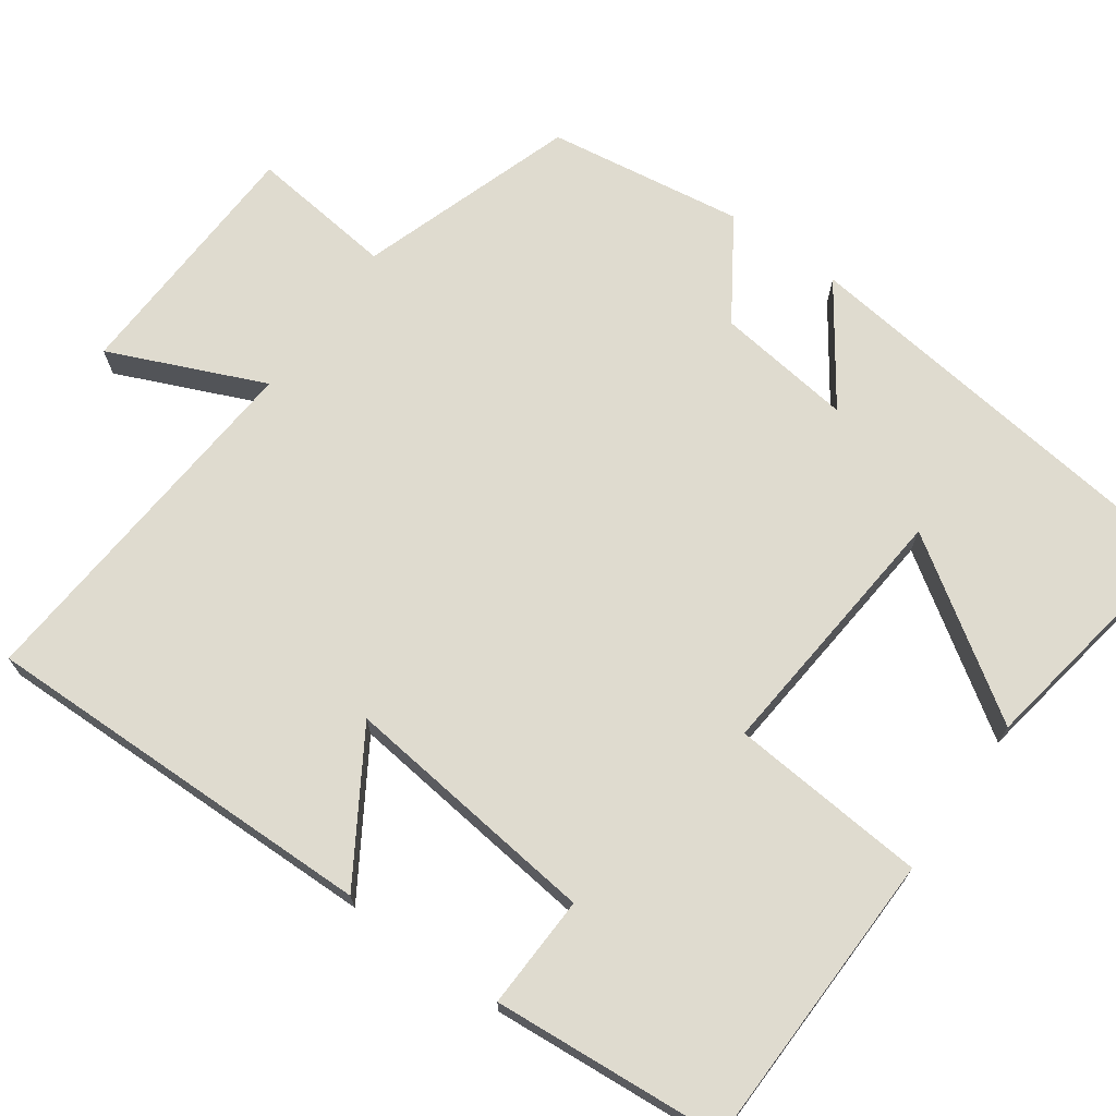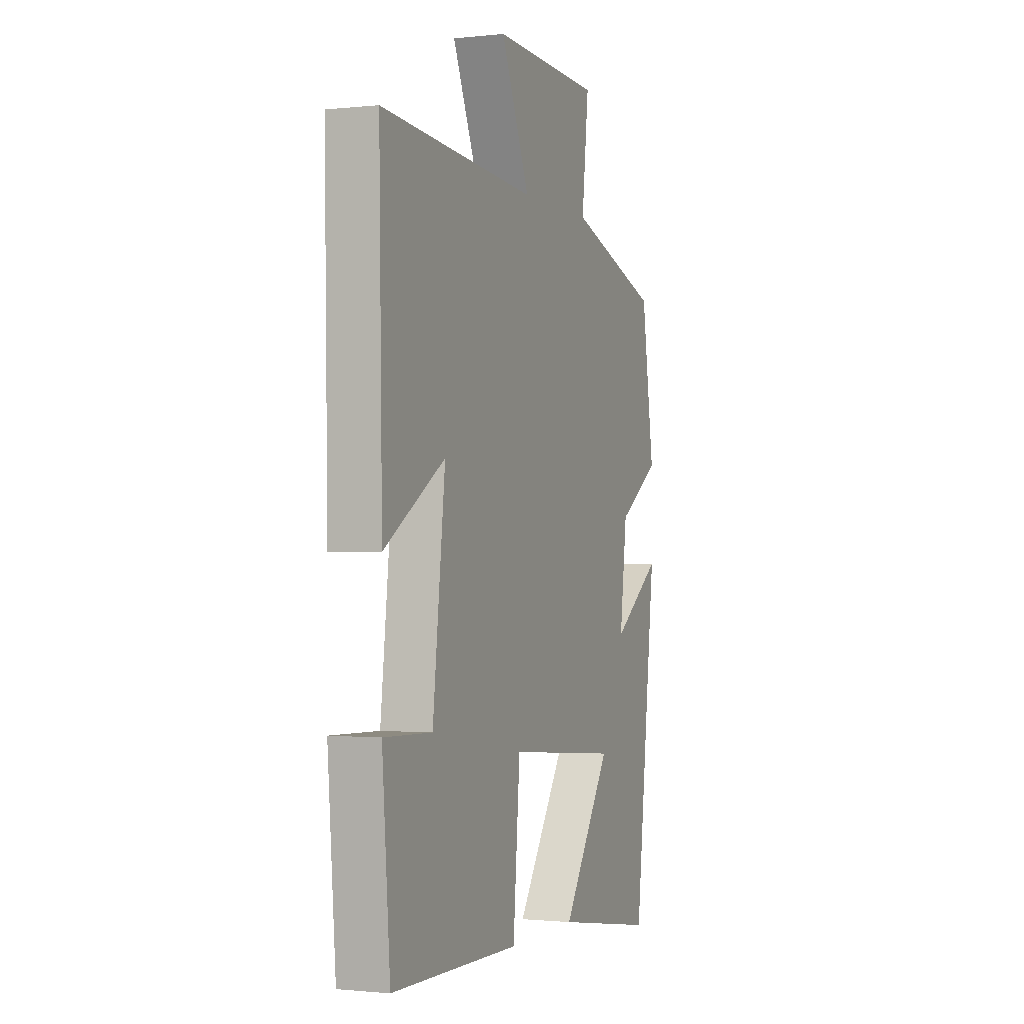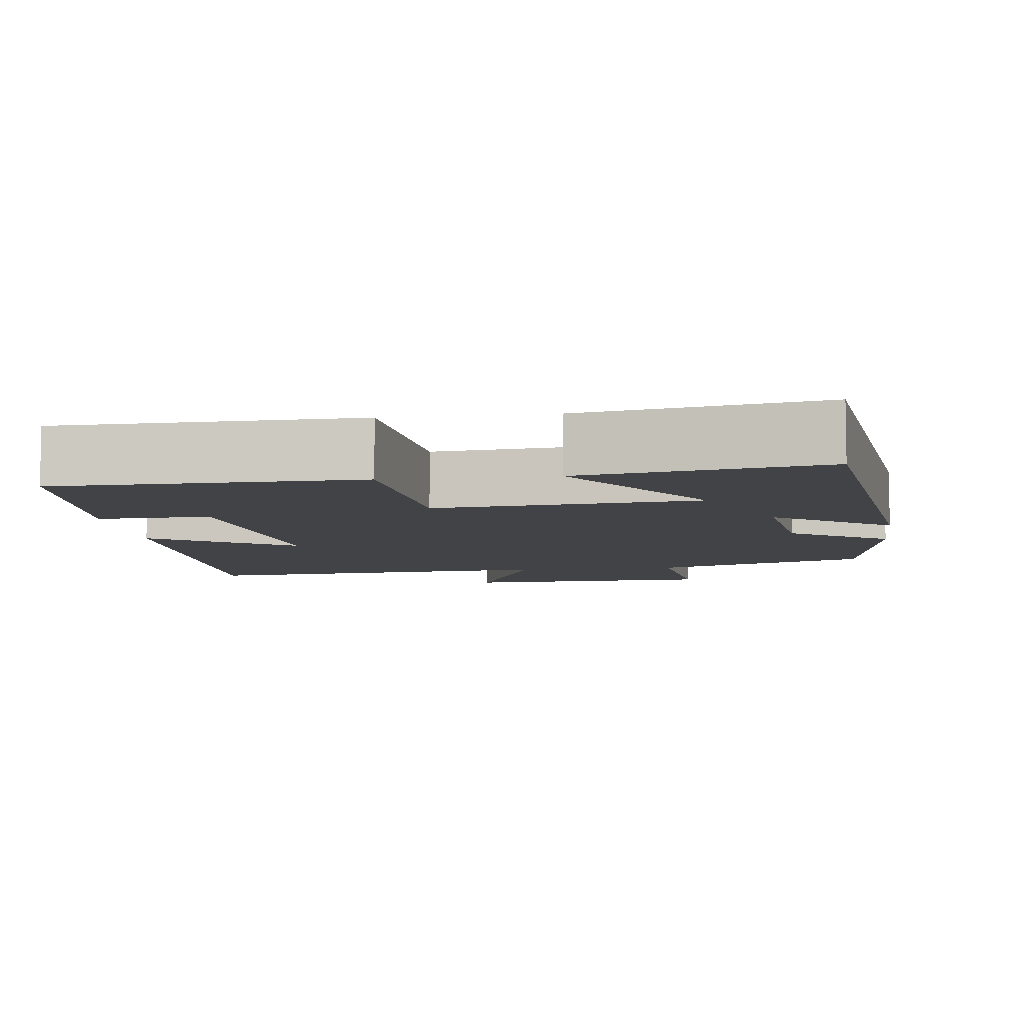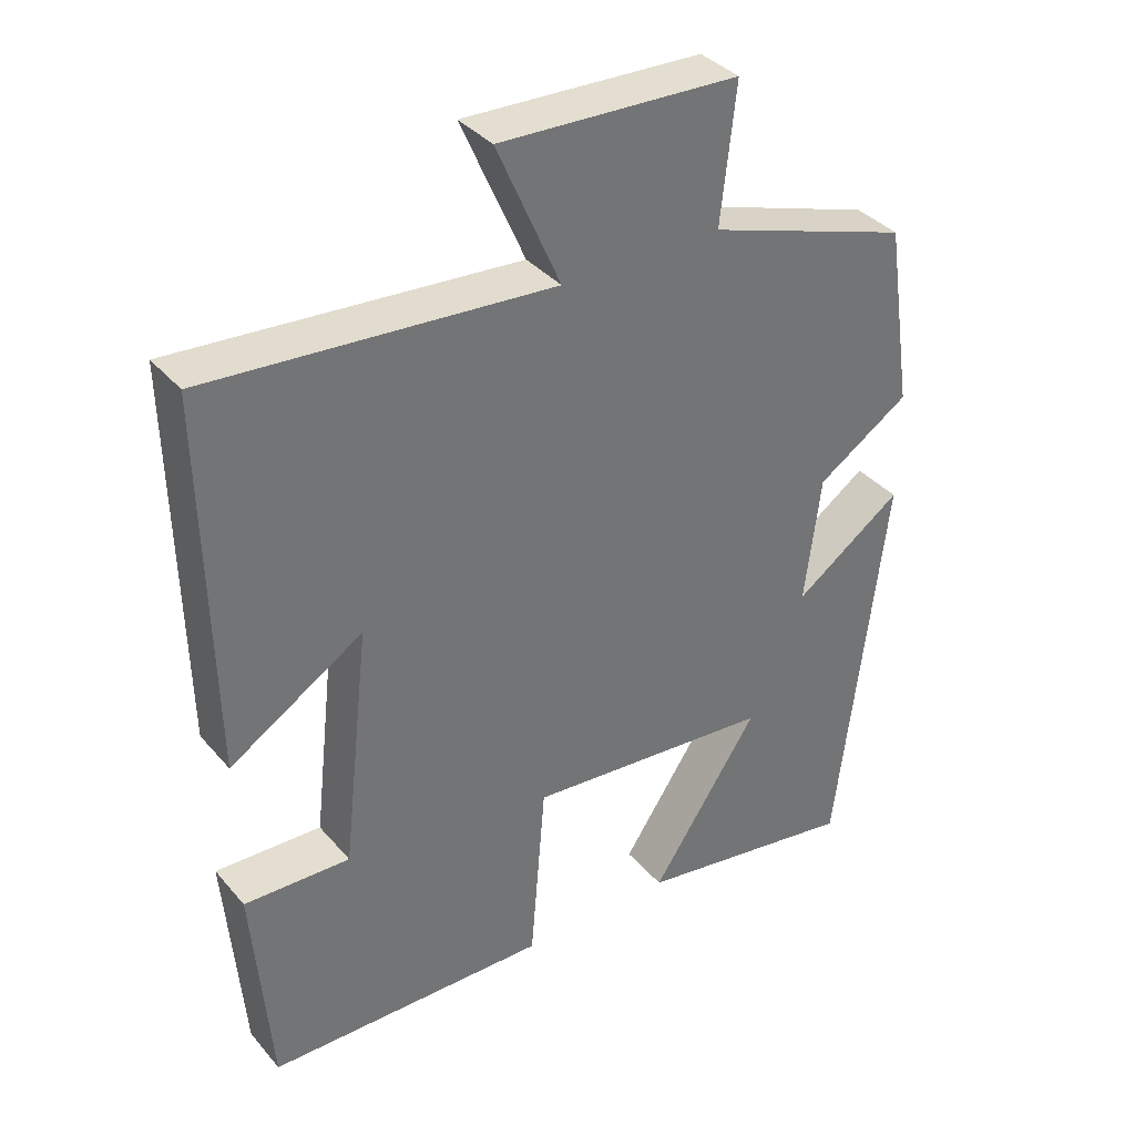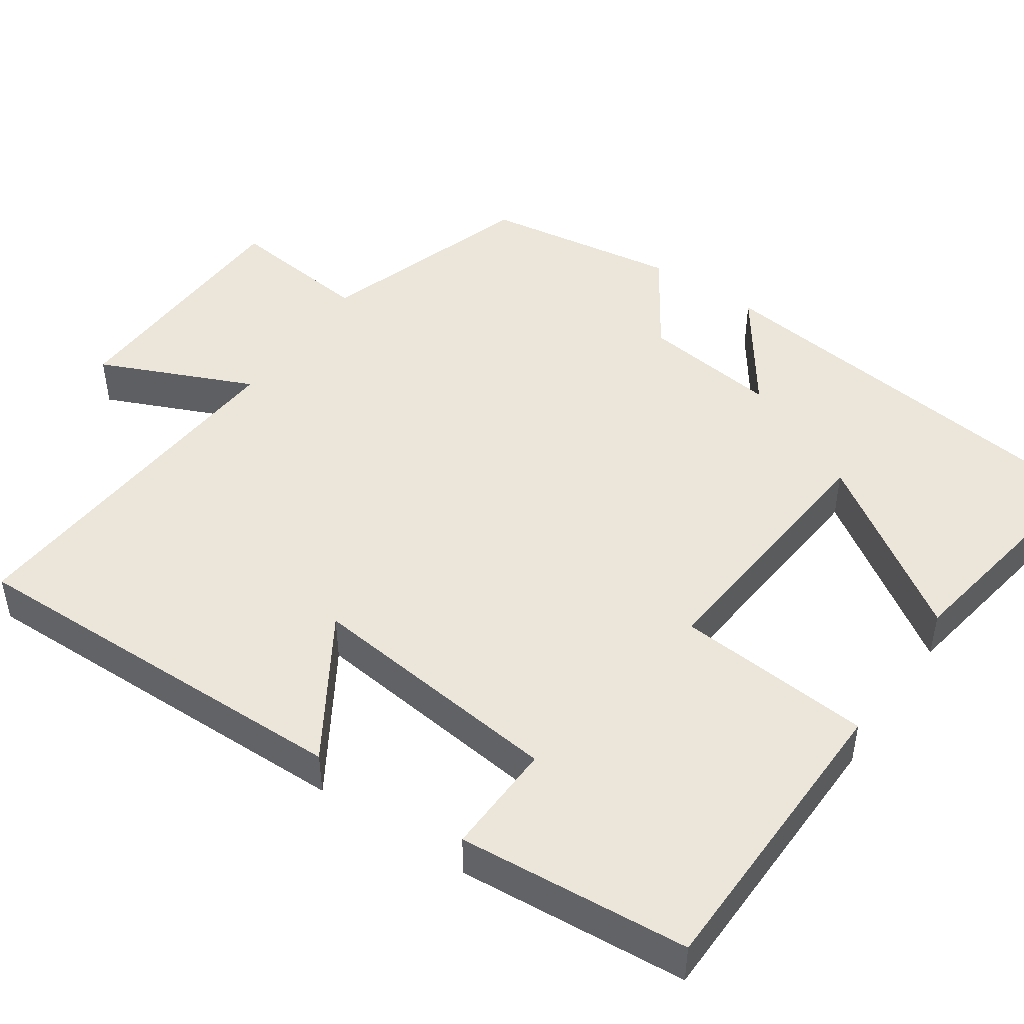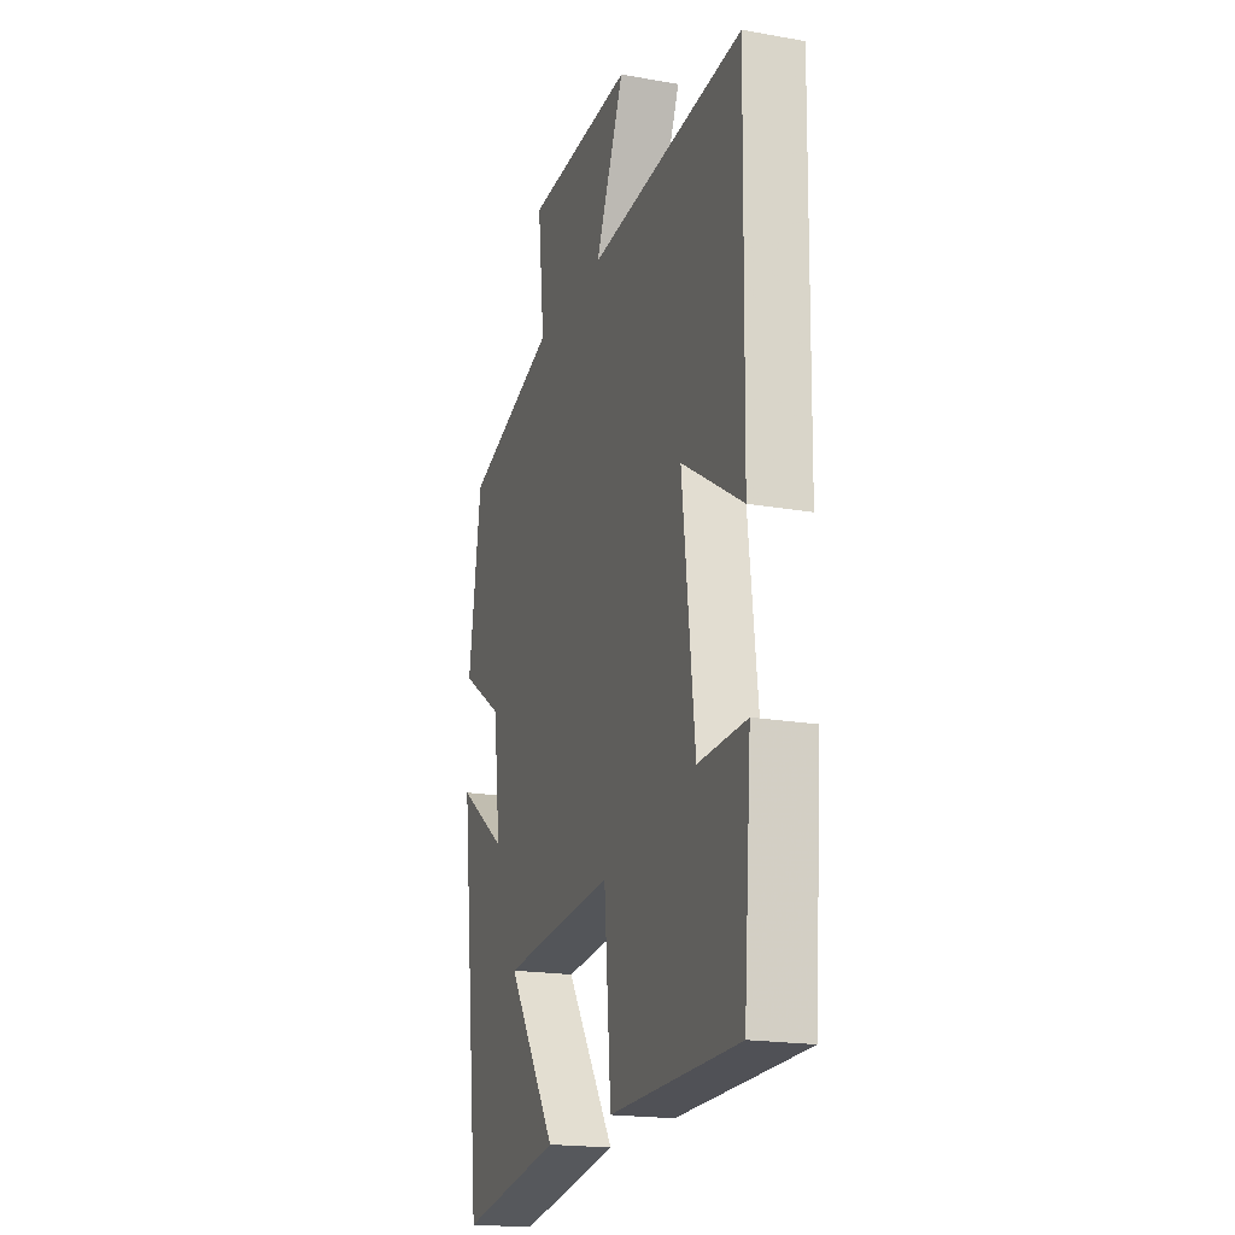
<metadata>
{"format":"obj","ext":"obj","renderer":"f3d","projection":"perspective","resolution":1024,"background":"white","views":[{"elev":70.5,"azim":125.6,"up":"+Y"},{"elev":-1.0,"azim":111.6,"up":"+Z"},{"elev":-7.3,"azim":-172.8,"up":"+Y"},{"elev":36.5,"azim":145.0,"up":"+Z"},{"elev":47.2,"azim":124.4,"up":"+Y"},{"elev":-19.4,"azim":71.6,"up":"+Z"}]}
</metadata>
<code>
v -0.462 0.07 0.408
v -0.183 0.07 0.5
v -0.204 0.07 0.687
v 0.124 0.07 0.699
v 0.037 0.07 0.5
v 0.509 0.07 0.535
v 0.5 0.07 0.02
v 0.316 0.07 0.135
v 0.354 0.07 -0.199
v 0.5 0.07 -0.194
v 0.476 0.07 -0.492
v 0.087 0.07 -0.5
v 0.066 0.07 -0.246
v -0.274 0.07 -0.276
v -0.125 0.07 -0.5
v -0.434 0.07 -0.551
v -0.5 0.07 0.001
v -0.351 0.07 -0.104
v -0.373 0.07 0.072
v -0.5 0.07 0.155
v -0.462 0 0.408
v -0.183 0 0.5
v -0.204 0 0.687
v 0.124 0 0.699
v 0.037 0 0.5
v 0.509 0 0.535
v 0.5 0 0.02
v 0.316 0 0.135
v 0.354 0 -0.199
v 0.5 0 -0.194
v 0.476 0 -0.492
v 0.087 0 -0.5
v 0.066 0 -0.246
v -0.274 0 -0.276
v -0.125 0 -0.5
v -0.434 0 -0.551
v -0.5 0 0.001
v -0.351 0 -0.104
v -0.373 0 0.072
v -0.5 0 0.155
f 19 20 1 2
f 18 19 2
f 16 17 18
f 16 18 2
f 14 15 16
f 14 16 2
f 13 14 2
f 10 11 12 13
f 9 10 13
f 8 9 13 2
f 5 6 7 8
f 5 8 2 3
f 3 4 5
f 22 21 40 39
f 22 39 38
f 38 37 36
f 22 38 36
f 36 35 34
f 22 36 34
f 22 34 33
f 33 32 31 30
f 33 30 29
f 22 33 29 28
f 28 27 26 25
f 23 22 28 25
f 25 24 23
f 1 21 22 2
f 2 22 23 3
f 3 23 24 4
f 4 24 25 5
f 5 25 26 6
f 6 26 27 7
f 7 27 28 8
f 8 28 29 9
f 9 29 30 10
f 10 30 31 11
f 11 31 32 12
f 12 32 33 13
f 13 33 34 14
f 14 34 35 15
f 15 35 36 16
f 16 36 37 17
f 17 37 38 18
f 18 38 39 19
f 19 39 40 20
f 20 40 21 1

</code>
